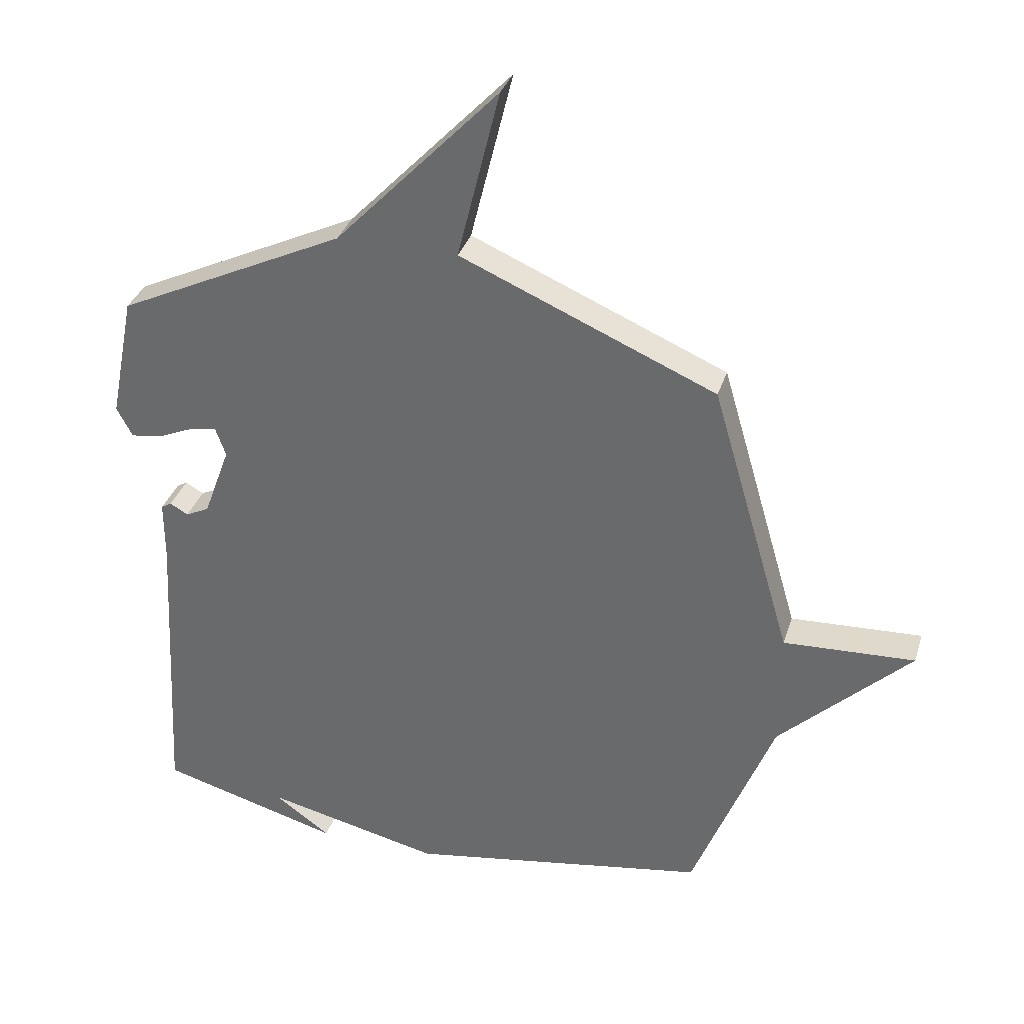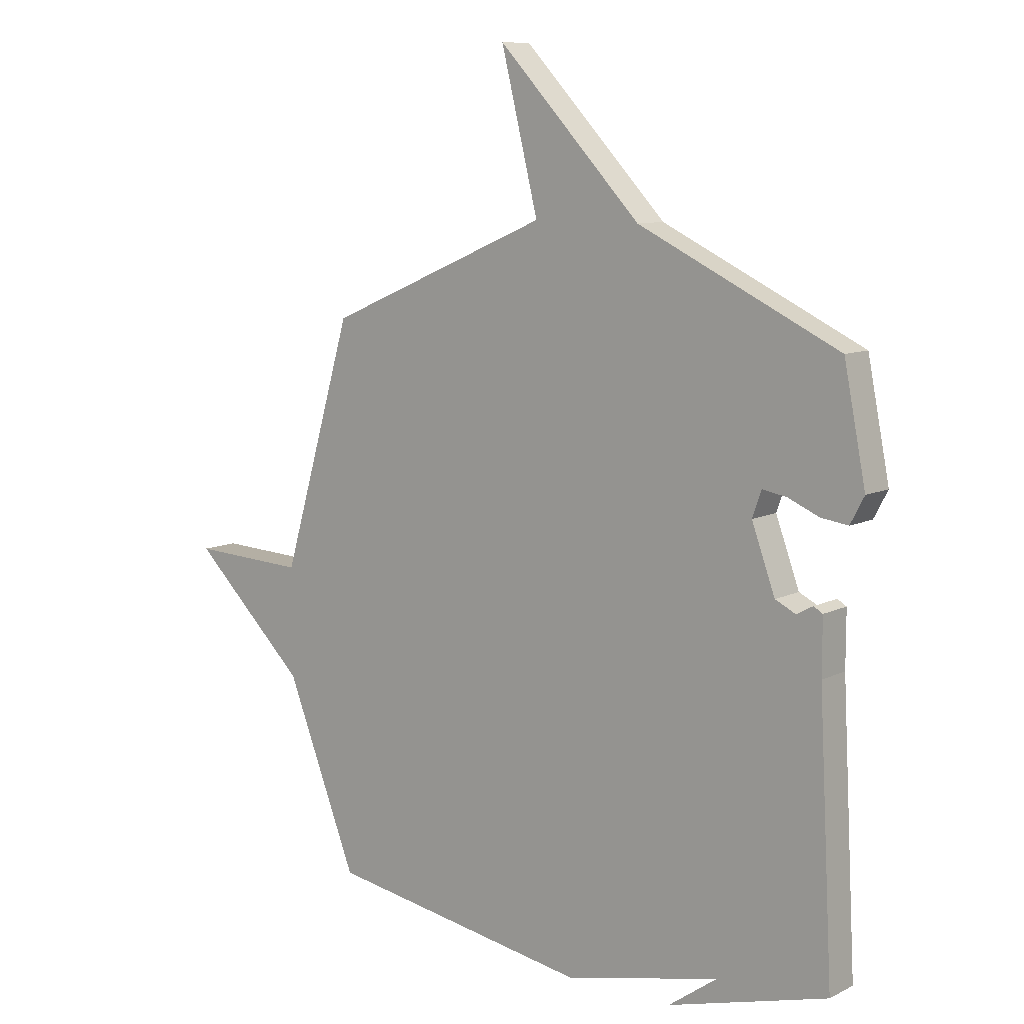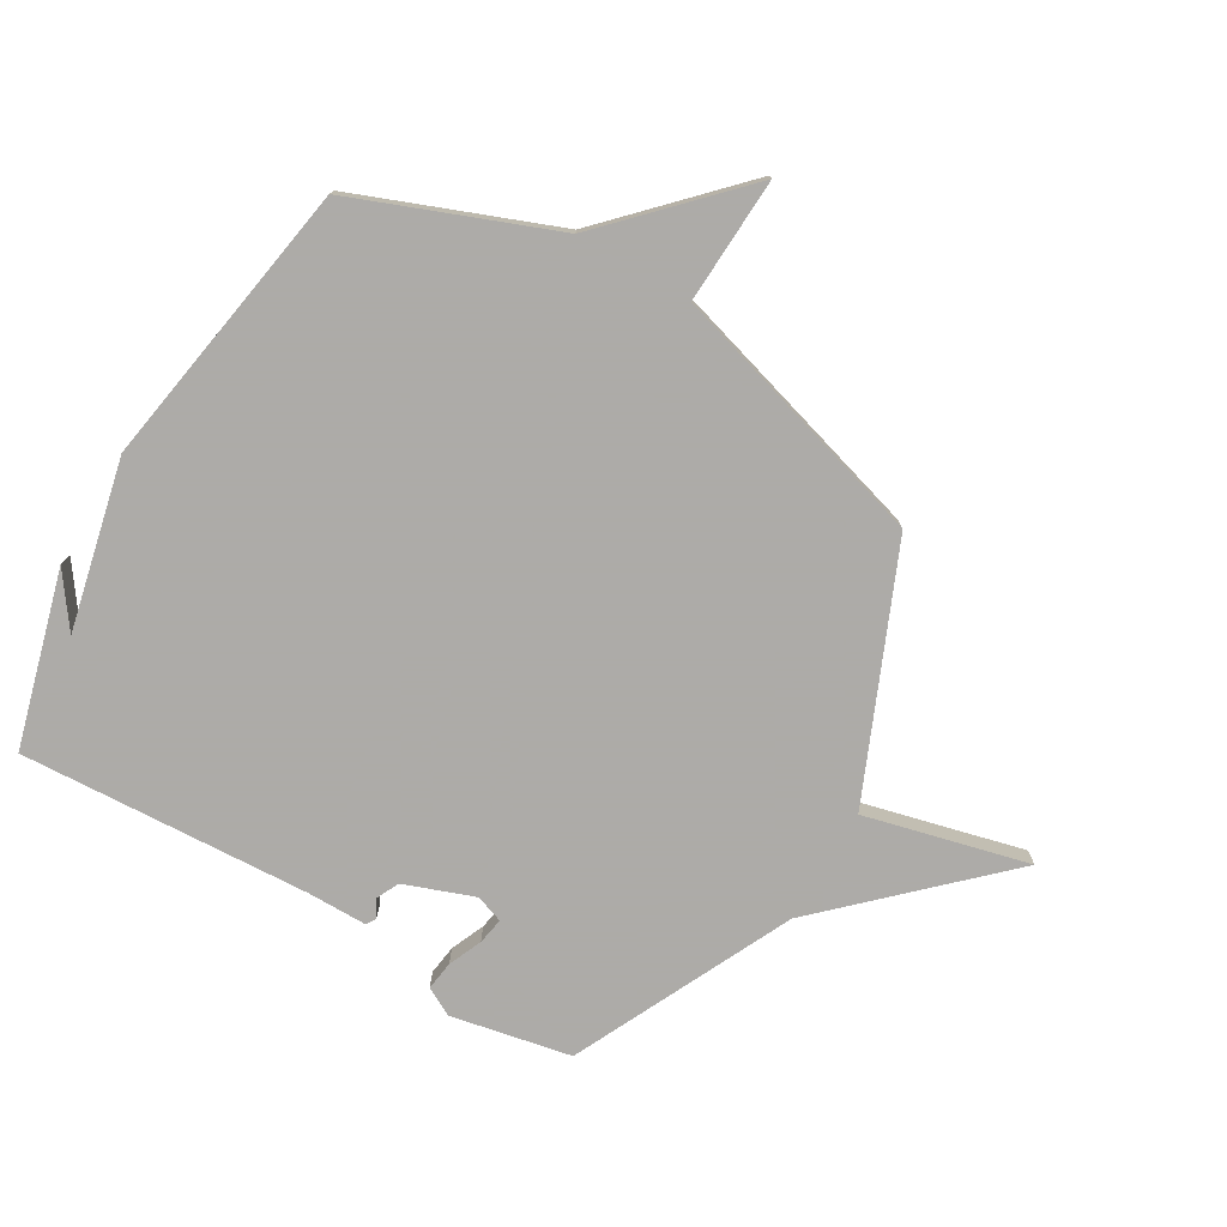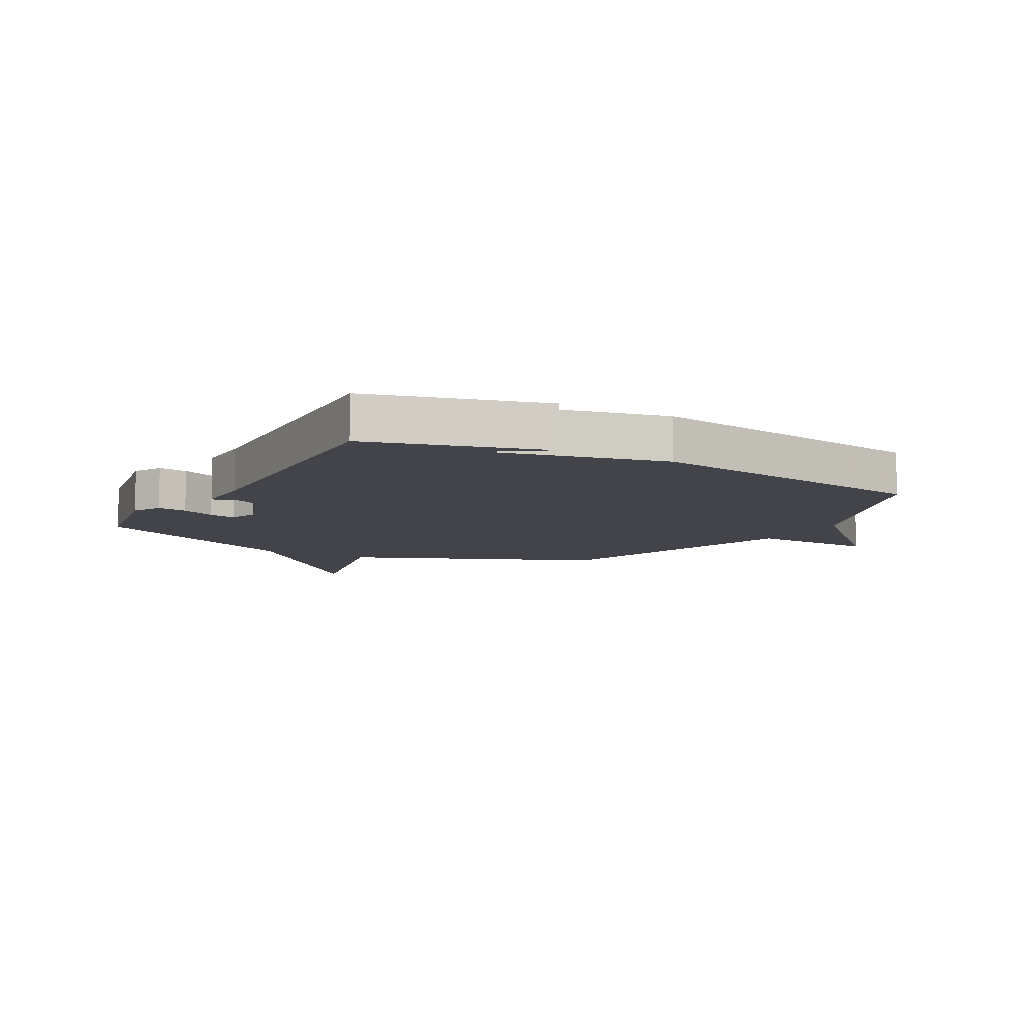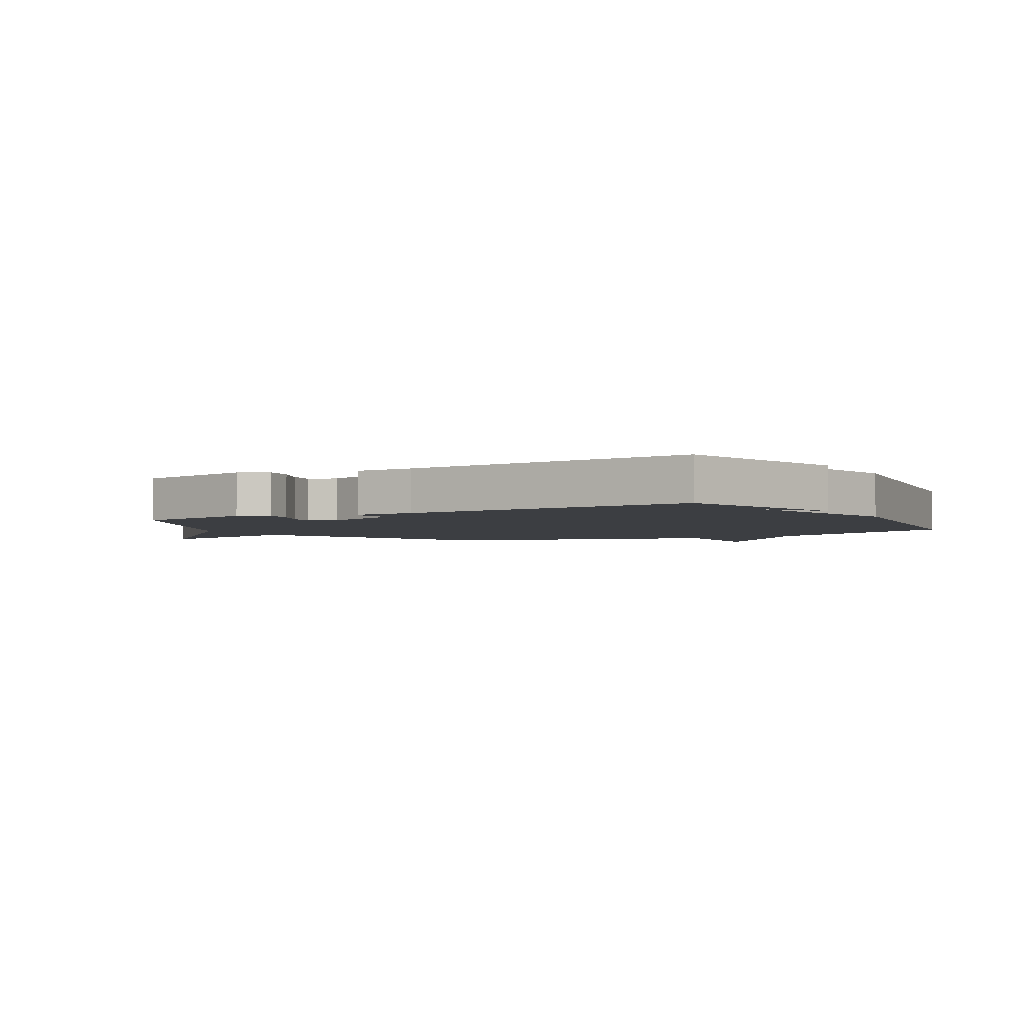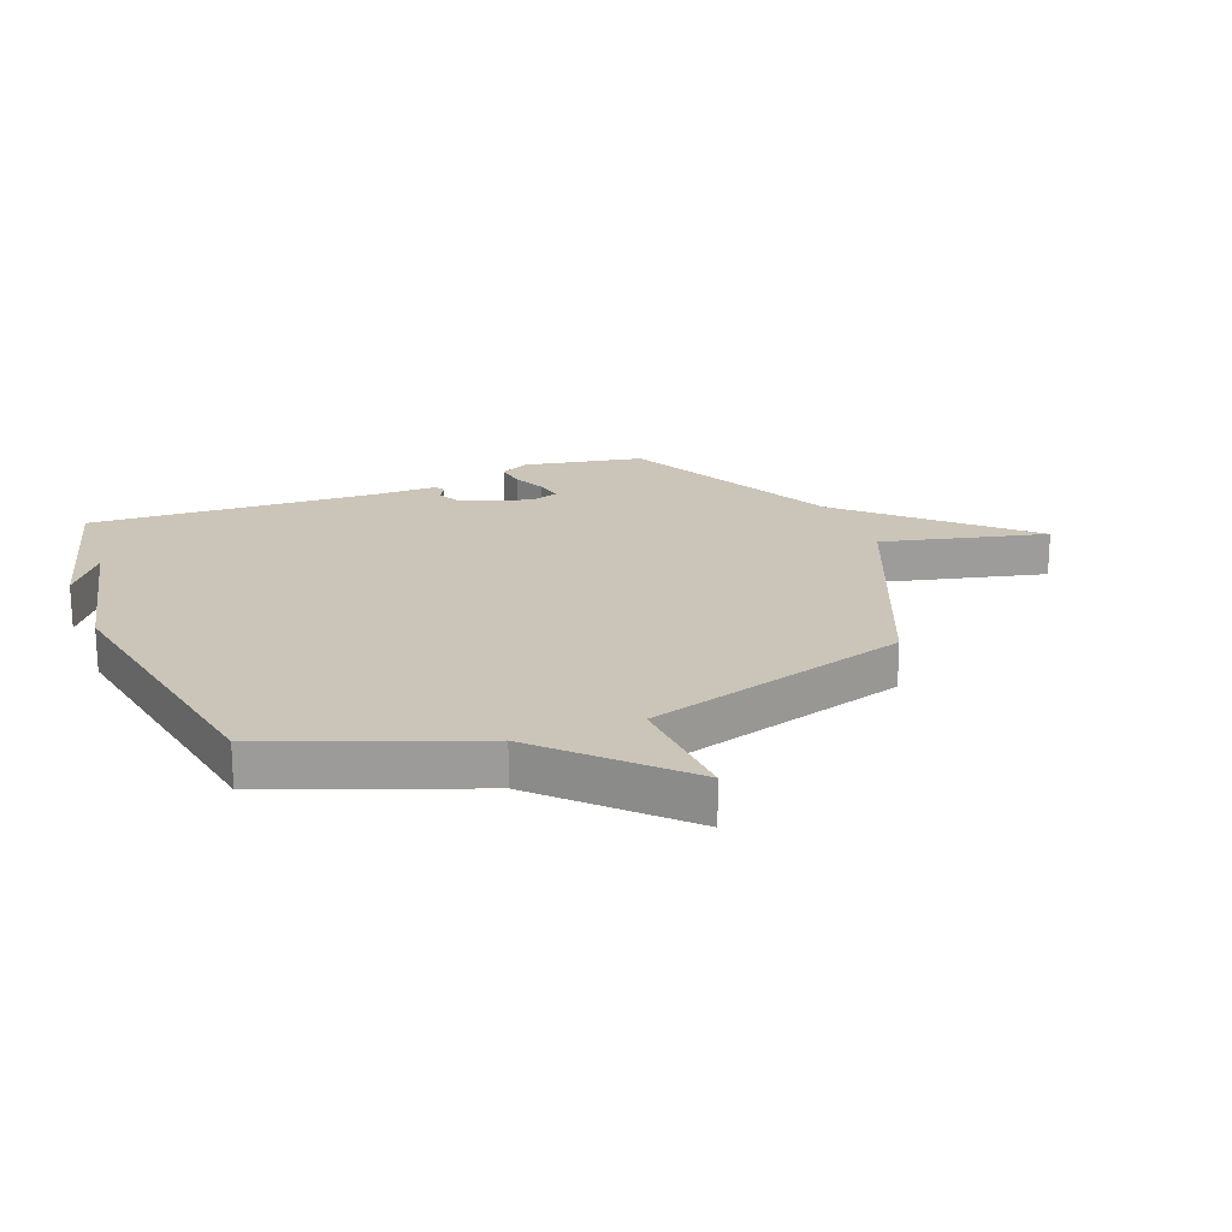
<metadata>
{"format":"obj","ext":"obj","renderer":"f3d","projection":"perspective","resolution":1024,"background":"white","views":[{"elev":33.9,"azim":-163.5,"up":"+Z"},{"elev":9.5,"azim":38.4,"up":"+Z"},{"elev":-76.5,"azim":-120.4,"up":"+Y"},{"elev":-8.5,"azim":150.7,"up":"+Y"},{"elev":-3.0,"azim":120.6,"up":"+Y"},{"elev":20.3,"azim":-111.8,"up":"+Y"}]}
</metadata>
<code>
v -0.5 0.07 -0.5
v -0.634 0.07 -0.156
v -0.851 0.07 0.054
v -0.634 0.07 0.044
v -0.5 0.07 0.5
v -0.077 0.07 0.681
v -0.147 0.07 0.964
v 0.123 0.07 0.681
v 0.5 0.07 0.5
v 0.541 0.07 0.293
v 0.515 0.07 0.244
v 0.464 0.07 0.251
v 0.406 0.07 0.276
v 0.36 0.07 0.284
v 0.343 0.07 0.236
v 0.387 0.07 0.116
v 0.426 0.07 0.097
v 0.456 0.07 0.114
v 0.473 0.07 0.104
v 0.473 0.07 0.002
v 0.5 0.07 -0.5
v 0.199 0.07 -0.583
v 0.291 0.07 -0.517
v -0.001 0.07 -0.583
v -0.5 0 -0.5
v -0.634 0 -0.156
v -0.851 0 0.054
v -0.634 0 0.044
v -0.5 0 0.5
v -0.077 0 0.681
v -0.147 0 0.964
v 0.123 0 0.681
v 0.5 0 0.5
v 0.541 0 0.293
v 0.515 0 0.244
v 0.464 0 0.251
v 0.406 0 0.276
v 0.36 0 0.284
v 0.343 0 0.236
v 0.387 0 0.116
v 0.426 0 0.097
v 0.456 0 0.114
v 0.473 0 0.104
v 0.473 0 0.002
v 0.5 0 -0.5
v 0.199 0 -0.583
v 0.291 0 -0.517
v -0.001 0 -0.583
f 23 24 1 2
f 21 22 23
f 20 21 23 2
f 17 18 19 20
f 16 17 20 2
f 15 16 2
f 14 15 2
f 11 12 13
f 10 11 13
f 9 10 13
f 8 9 13
f 8 13 14
f 7 8 14
f 6 7 14
f 6 14 2
f 5 6 2
f 4 5 2
f 2 3 4
f 26 25 48 47
f 47 46 45
f 26 47 45 44
f 44 43 42 41
f 26 44 41 40
f 26 40 39
f 26 39 38
f 37 36 35
f 37 35 34
f 37 34 33
f 37 33 32
f 38 37 32
f 38 32 31
f 38 31 30
f 26 38 30
f 26 30 29
f 26 29 28
f 28 27 26
f 1 25 26 2
f 2 26 27 3
f 3 27 28 4
f 4 28 29 5
f 5 29 30 6
f 6 30 31 7
f 7 31 32 8
f 8 32 33 9
f 9 33 34 10
f 10 34 35 11
f 11 35 36 12
f 12 36 37 13
f 13 37 38 14
f 14 38 39 15
f 15 39 40 16
f 16 40 41 17
f 17 41 42 18
f 18 42 43 19
f 19 43 44 20
f 20 44 45 21
f 21 45 46 22
f 22 46 47 23
f 23 47 48 24
f 24 48 25 1

</code>
